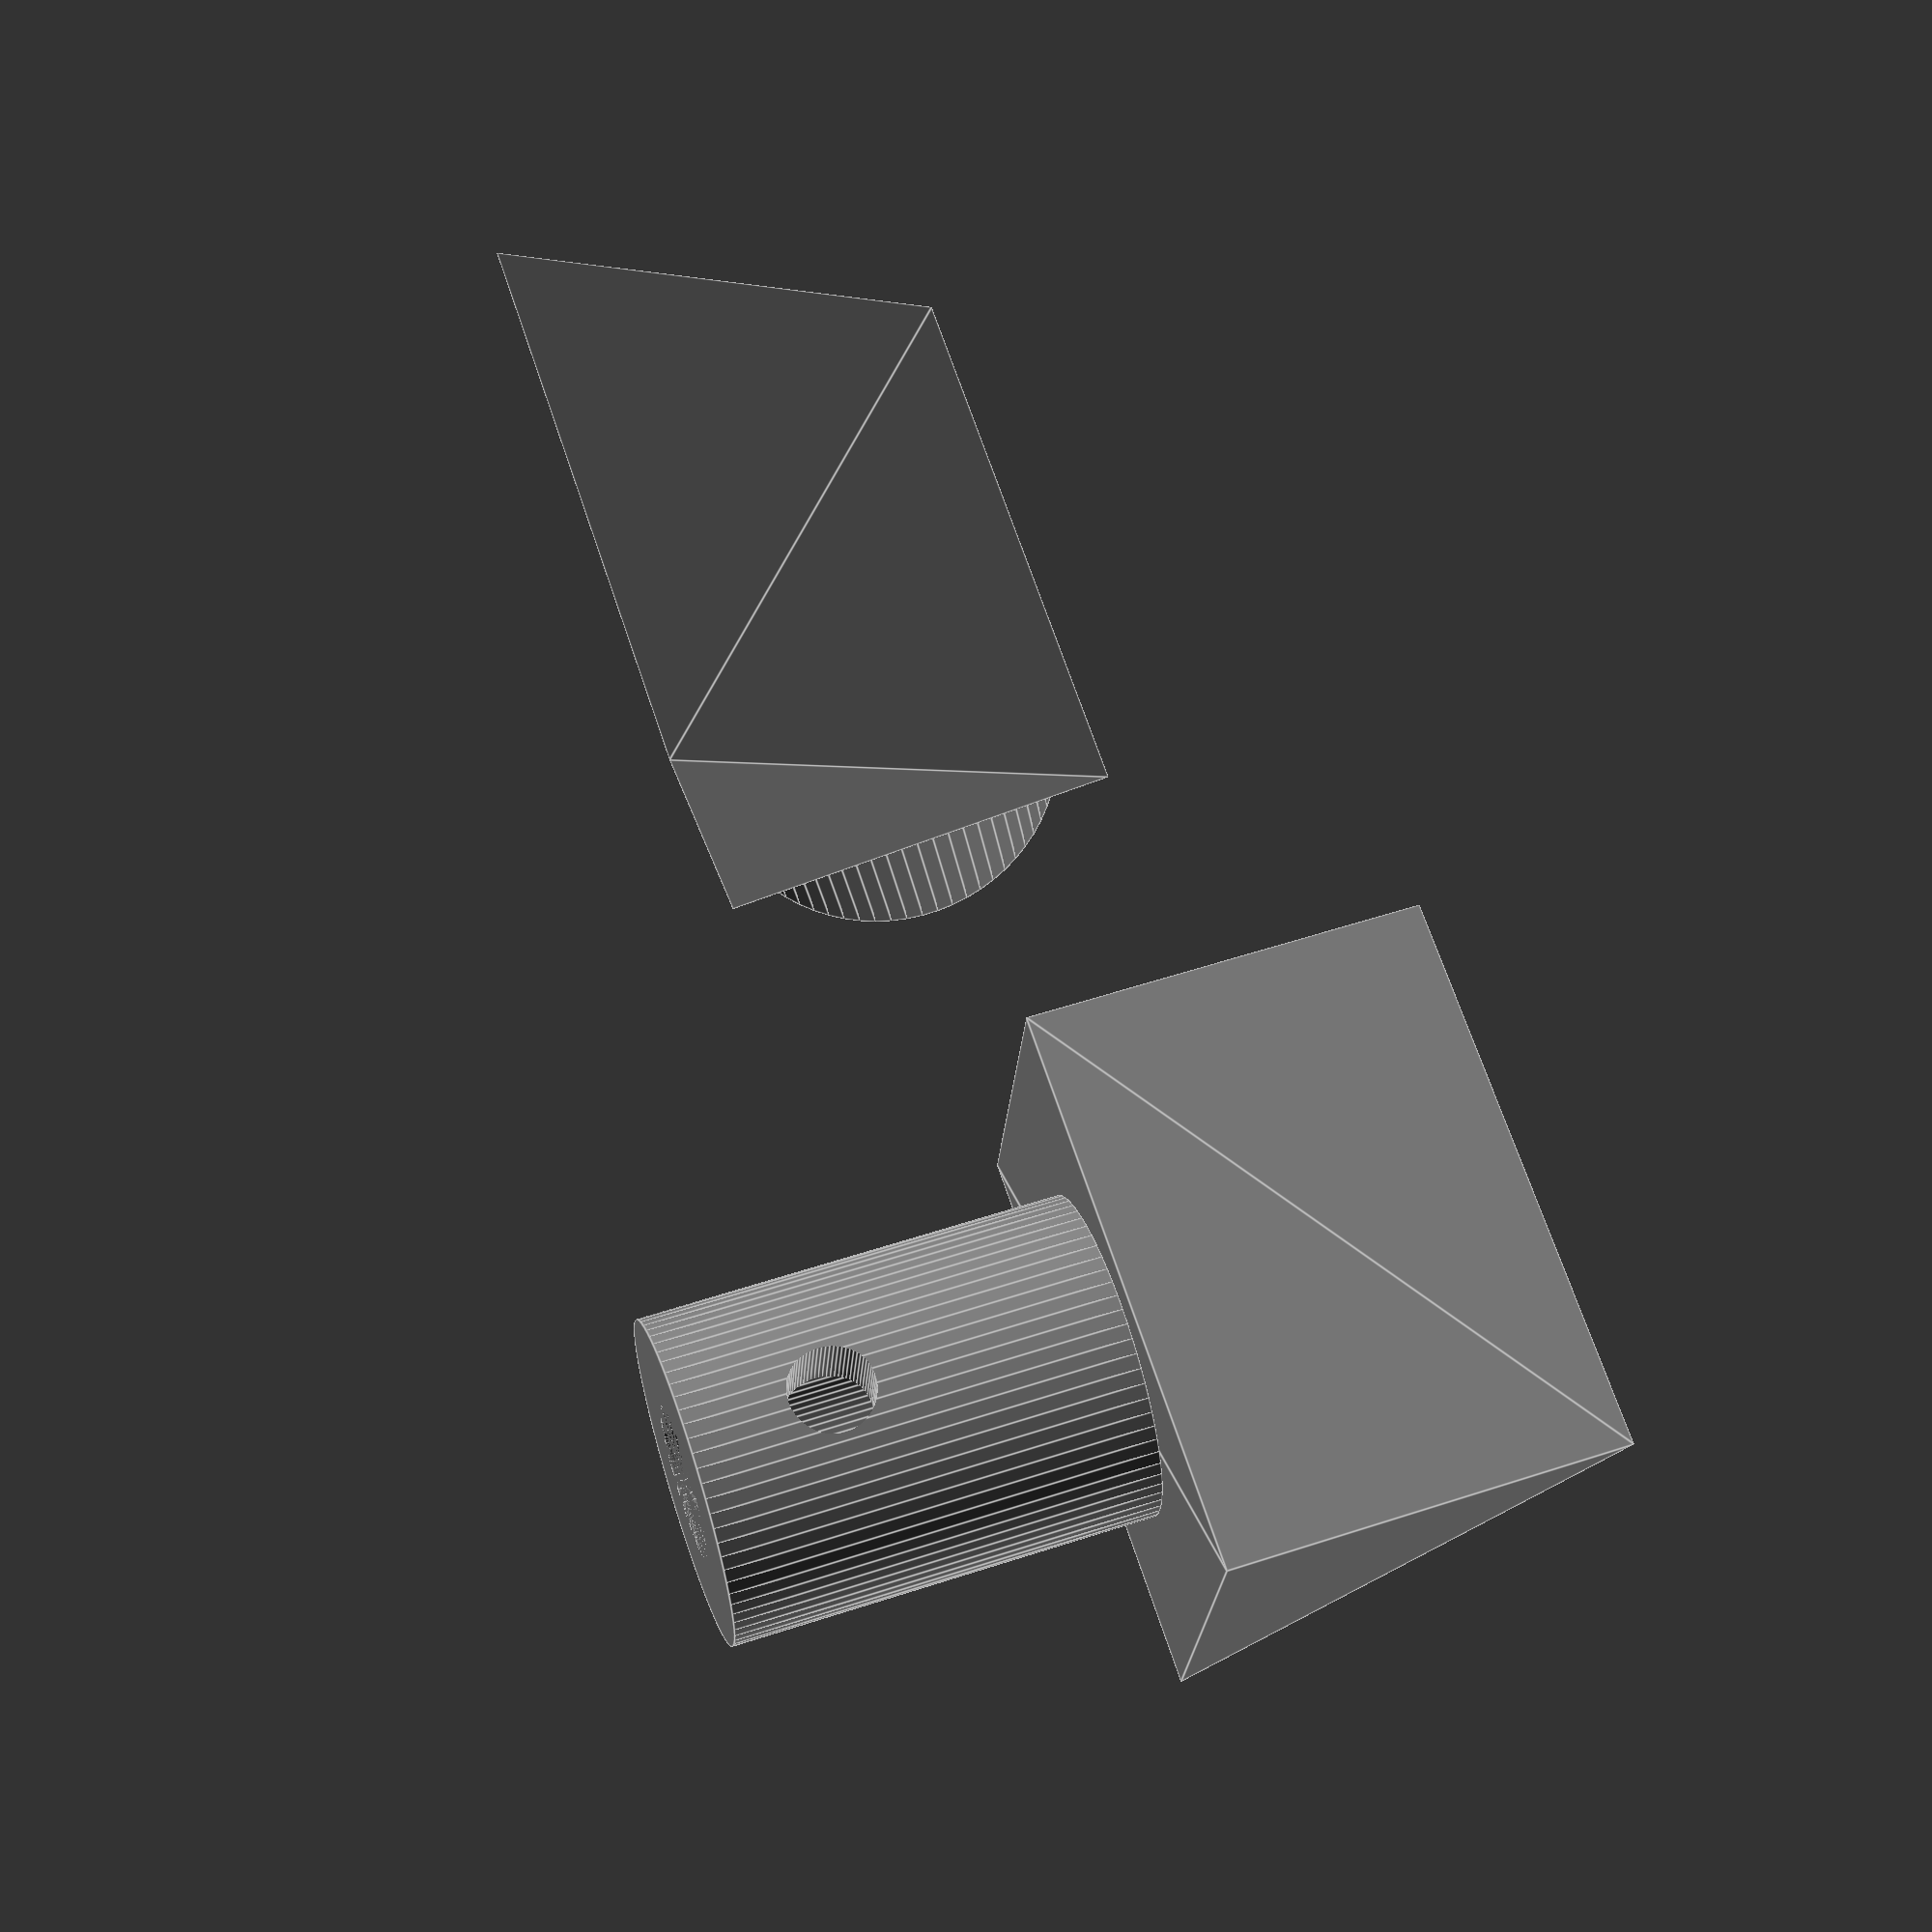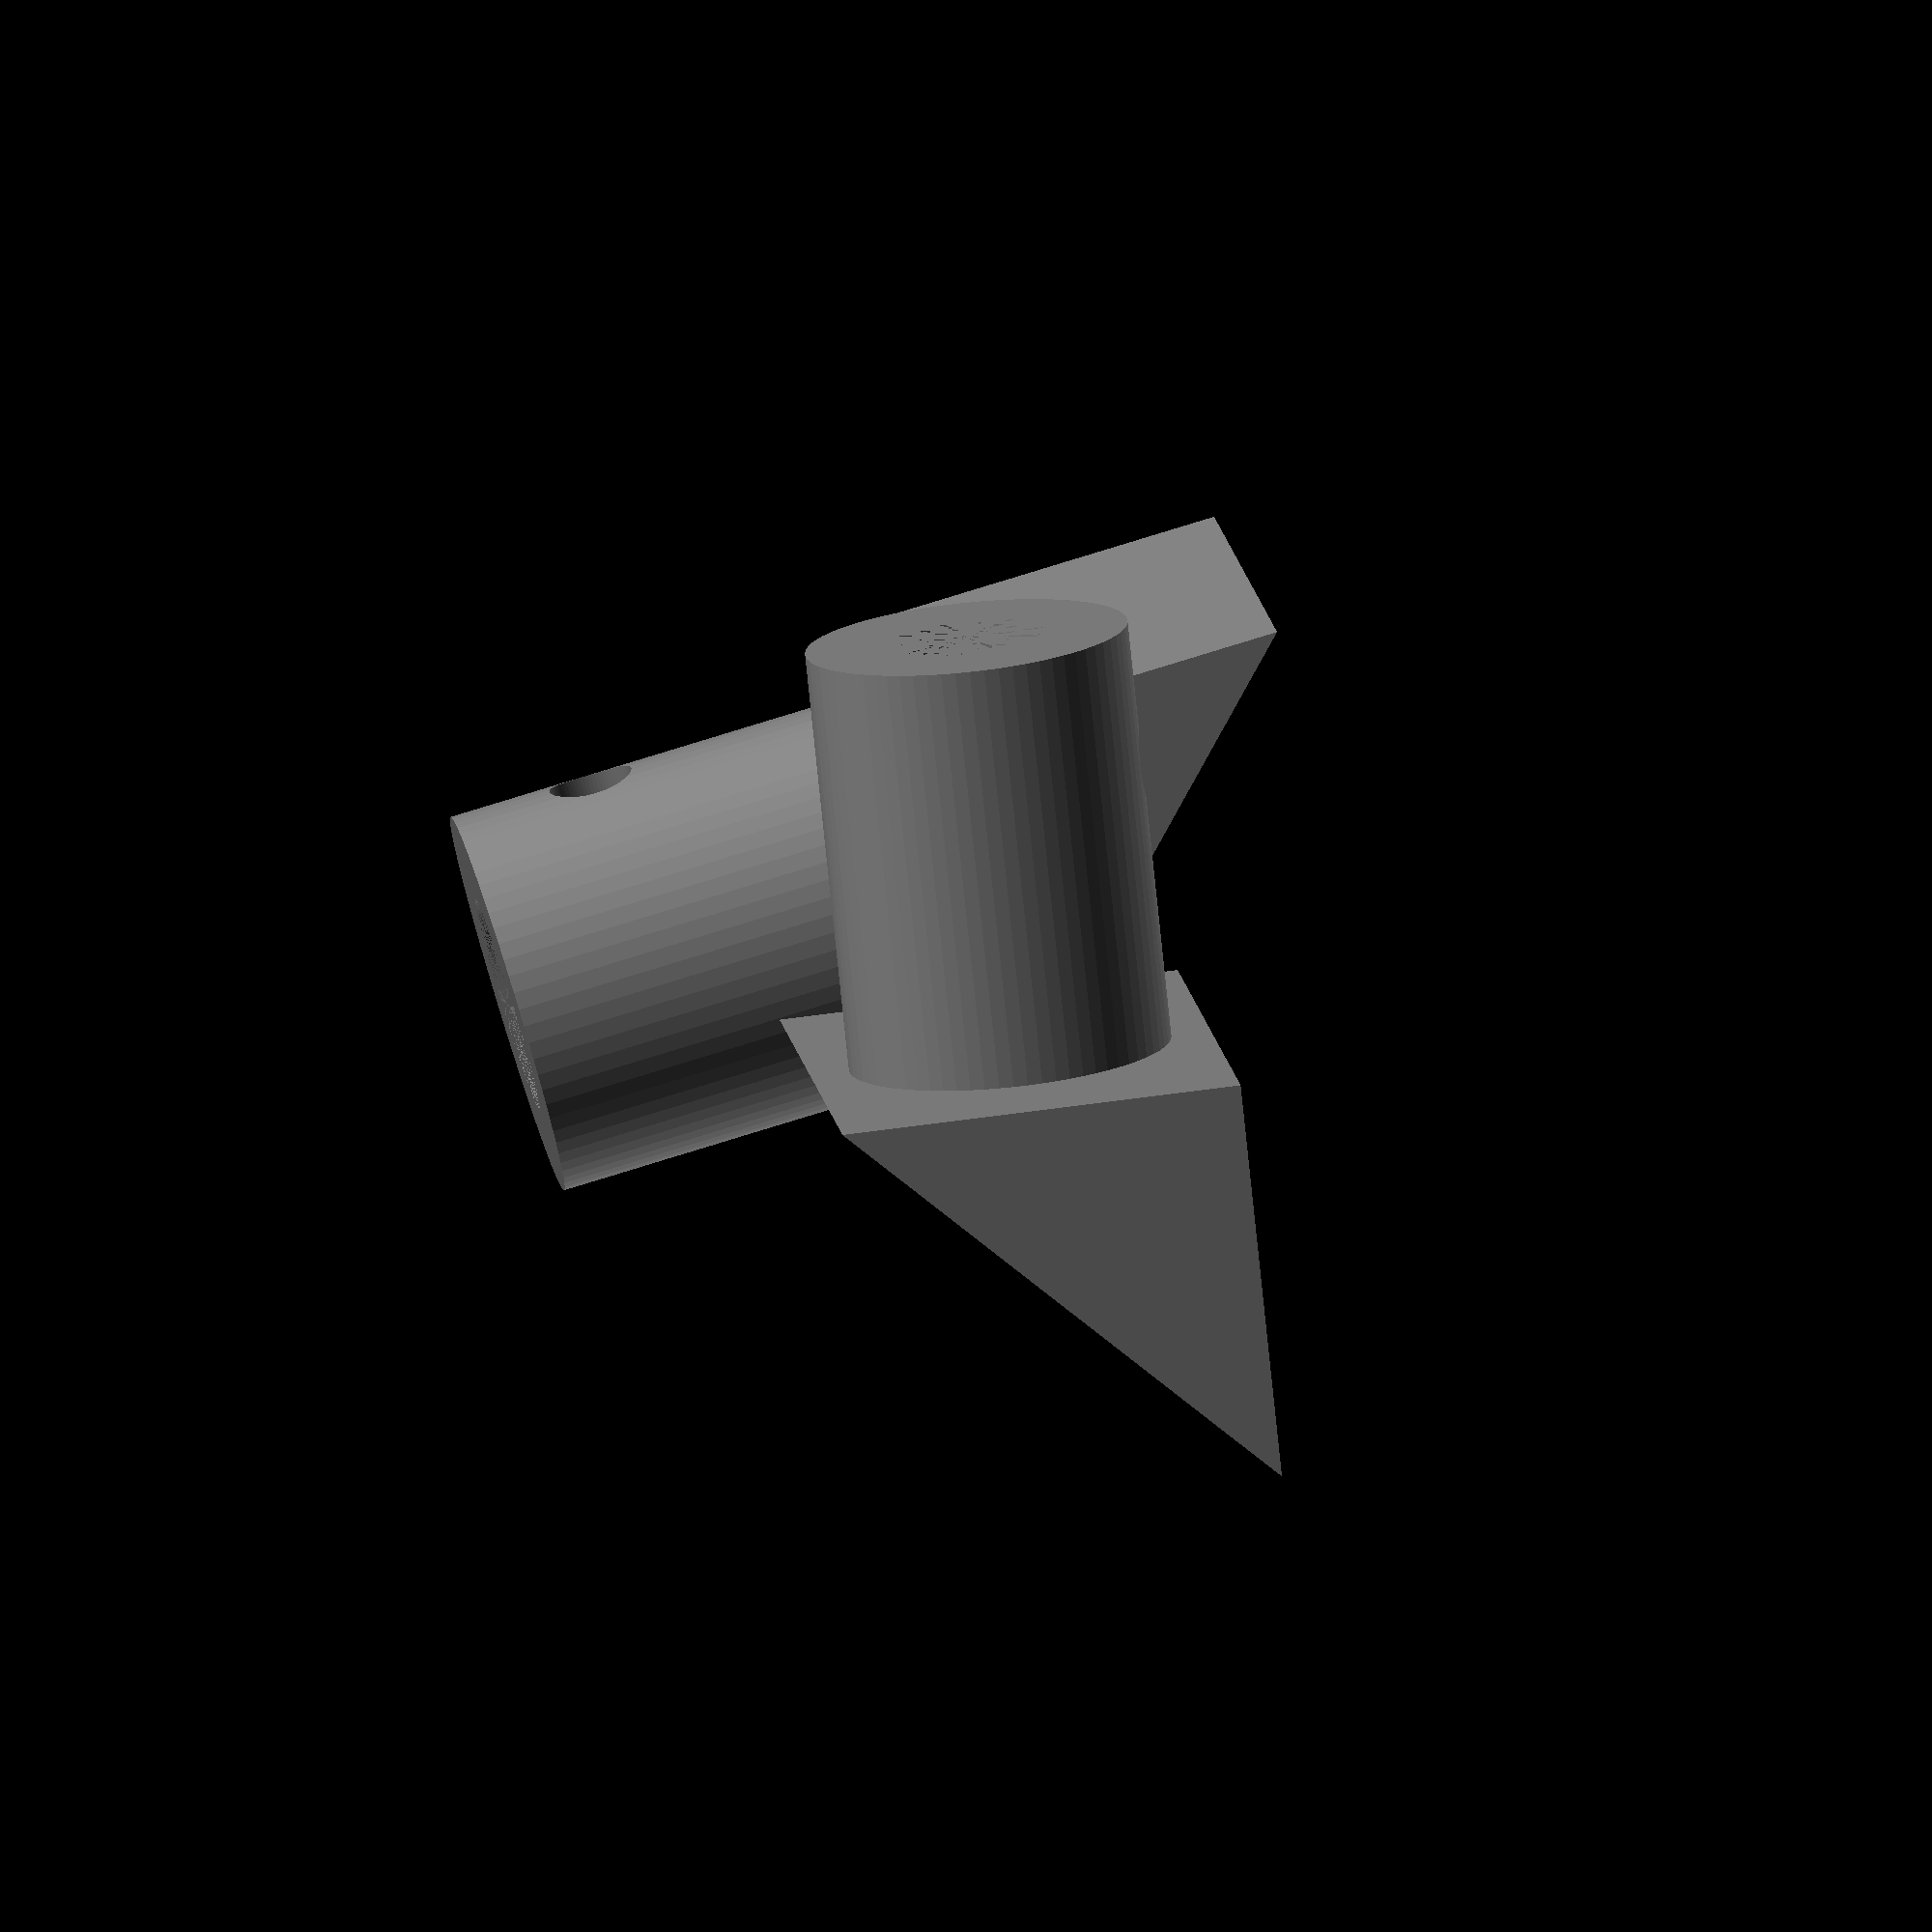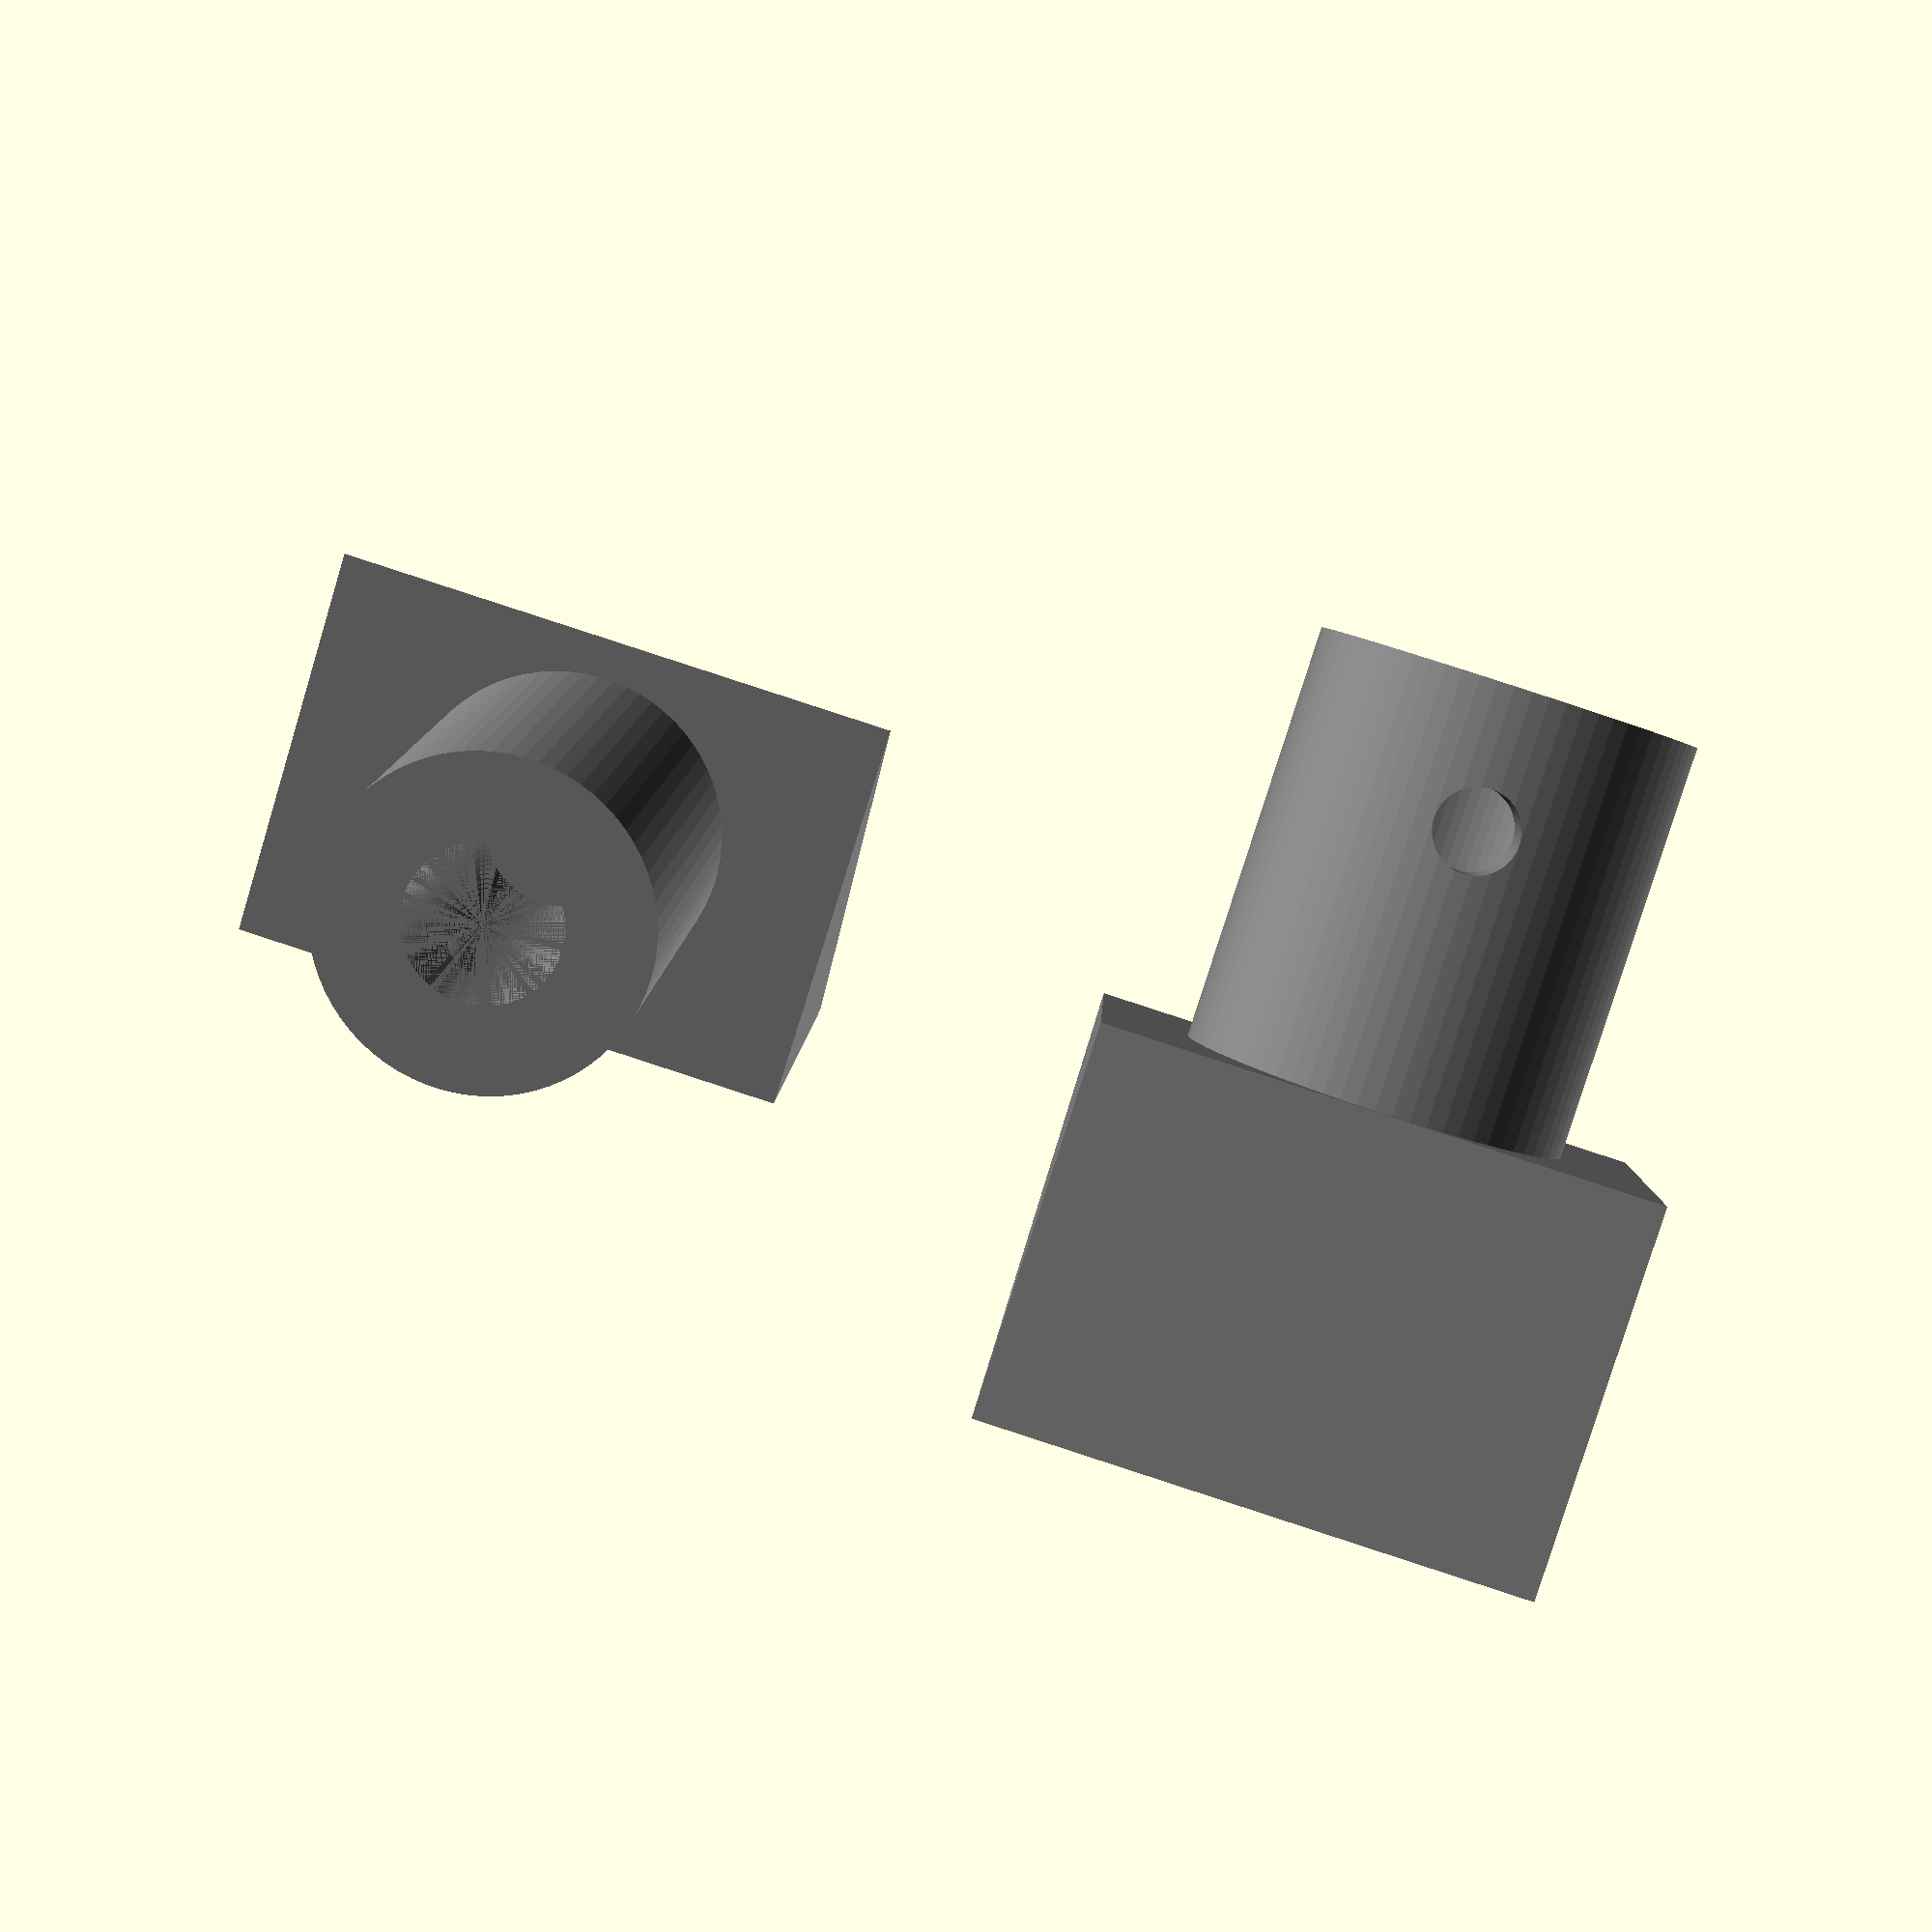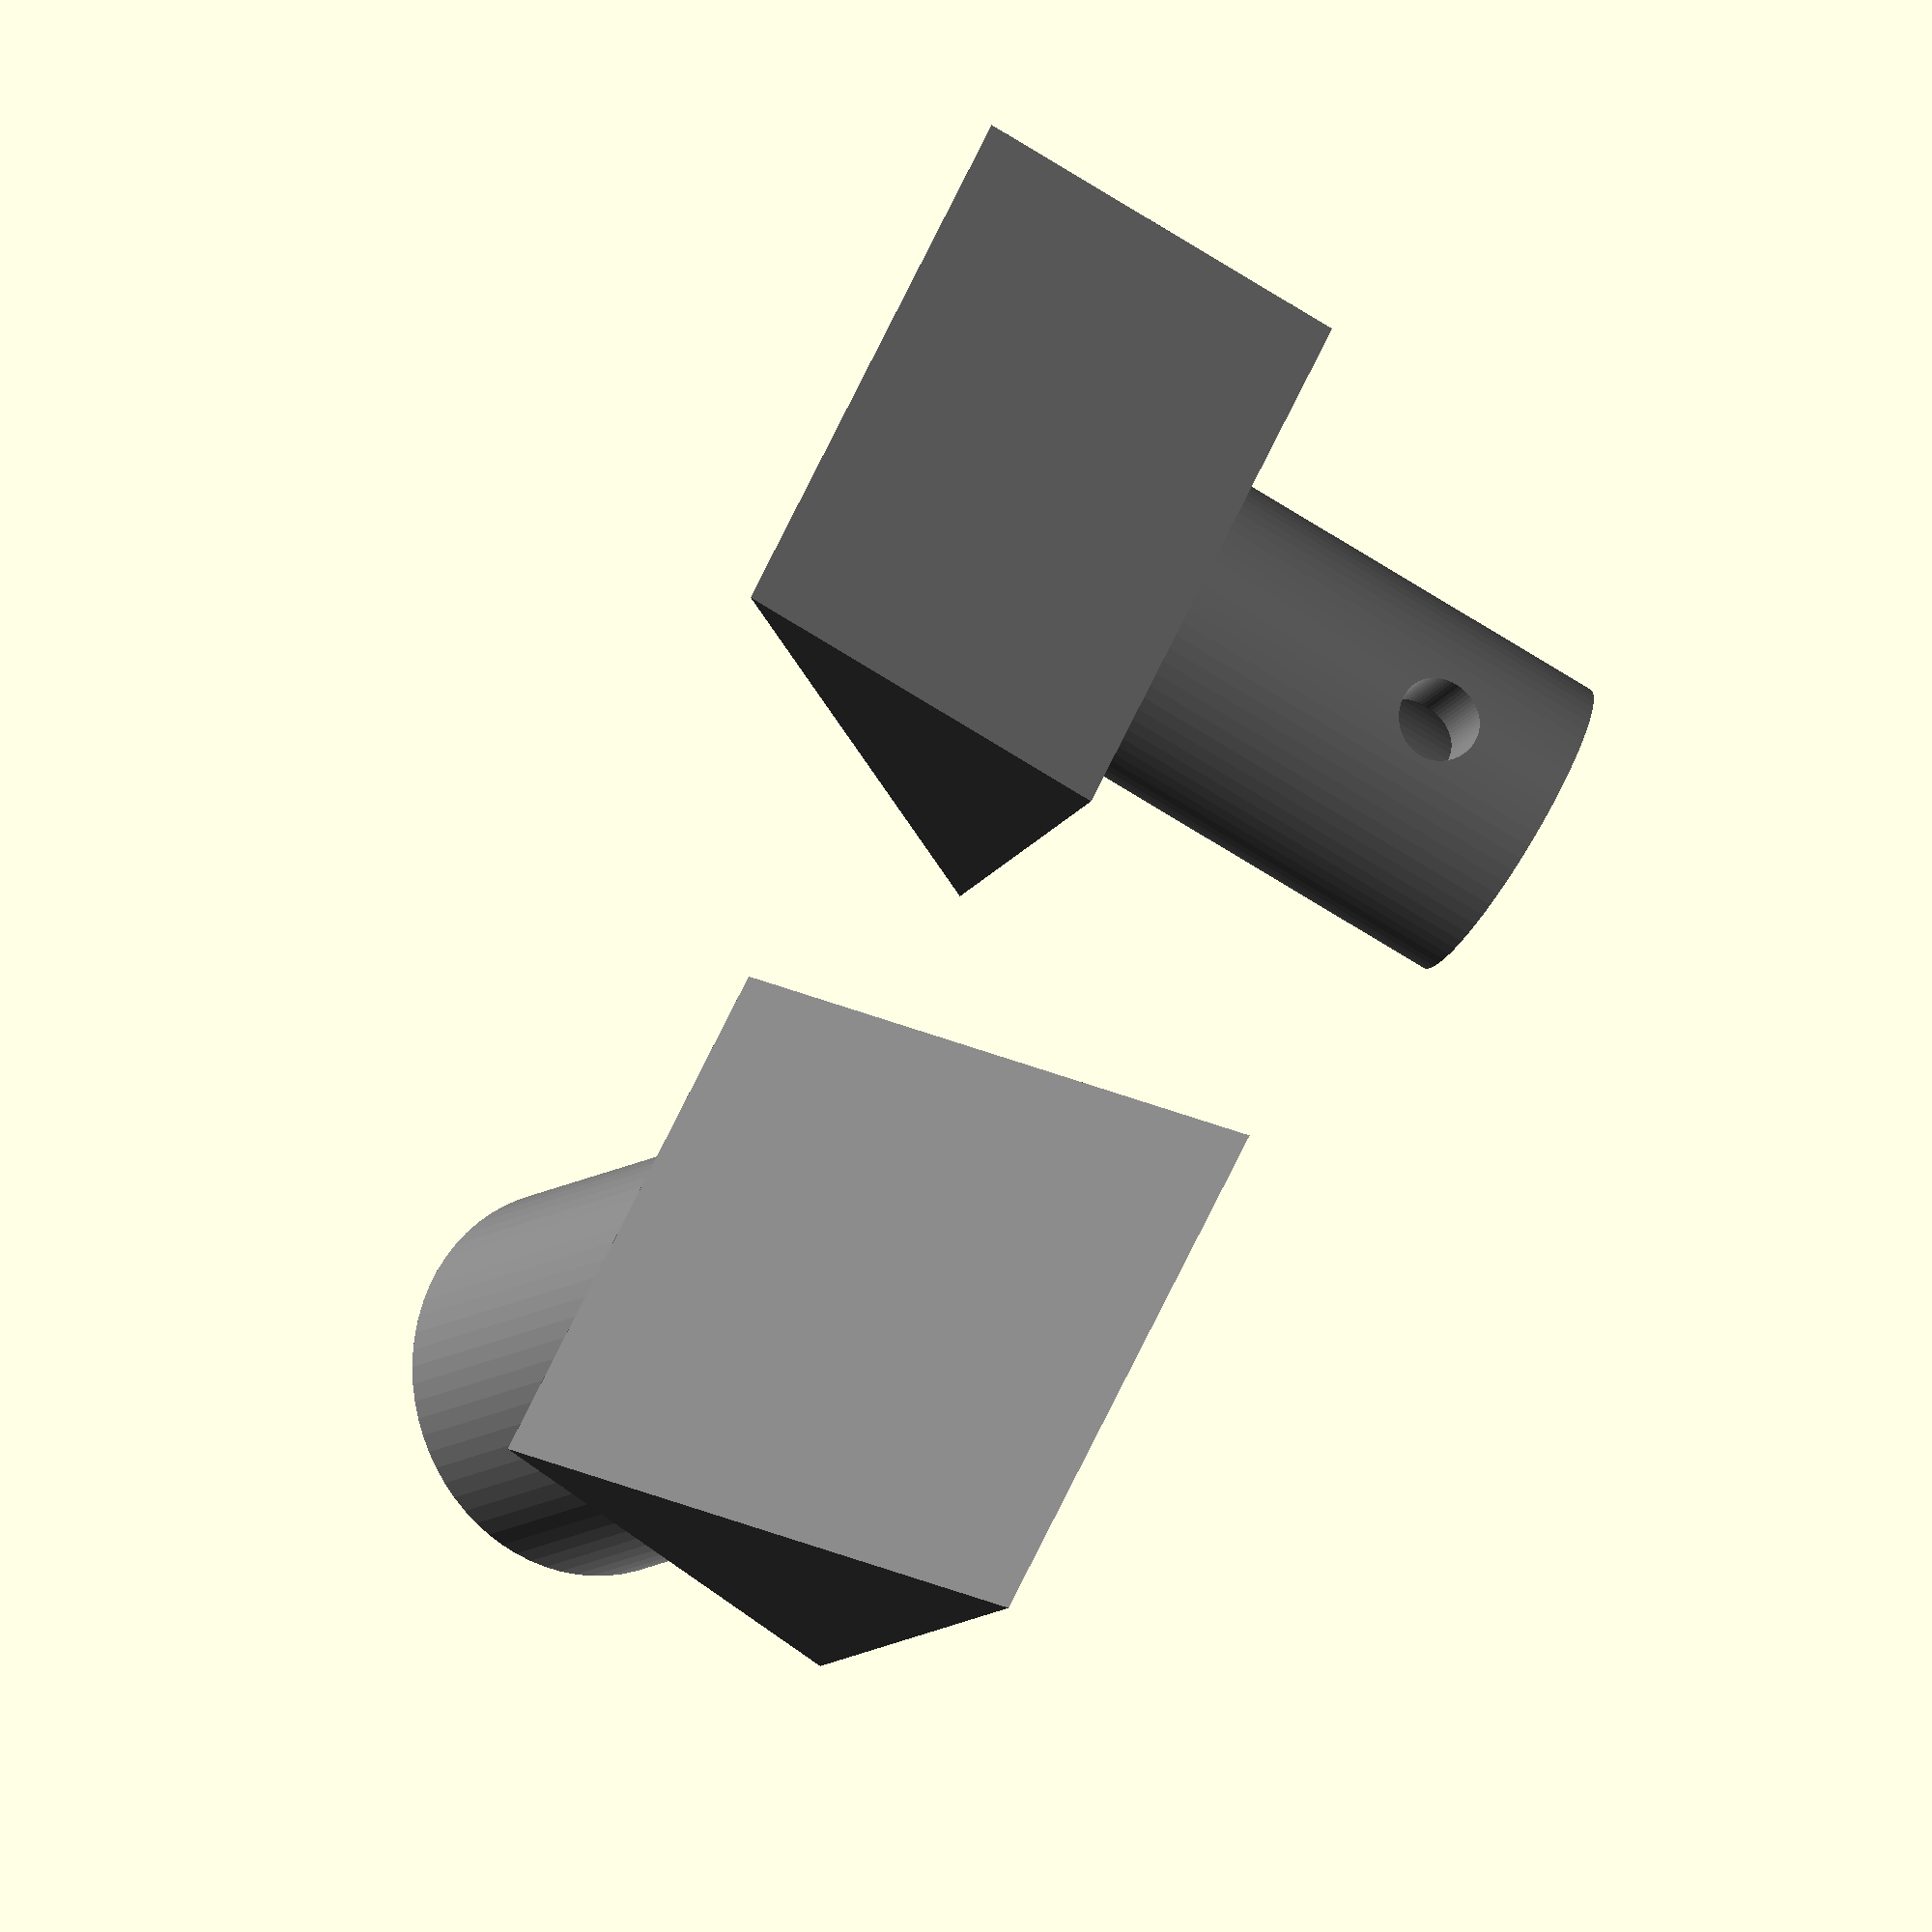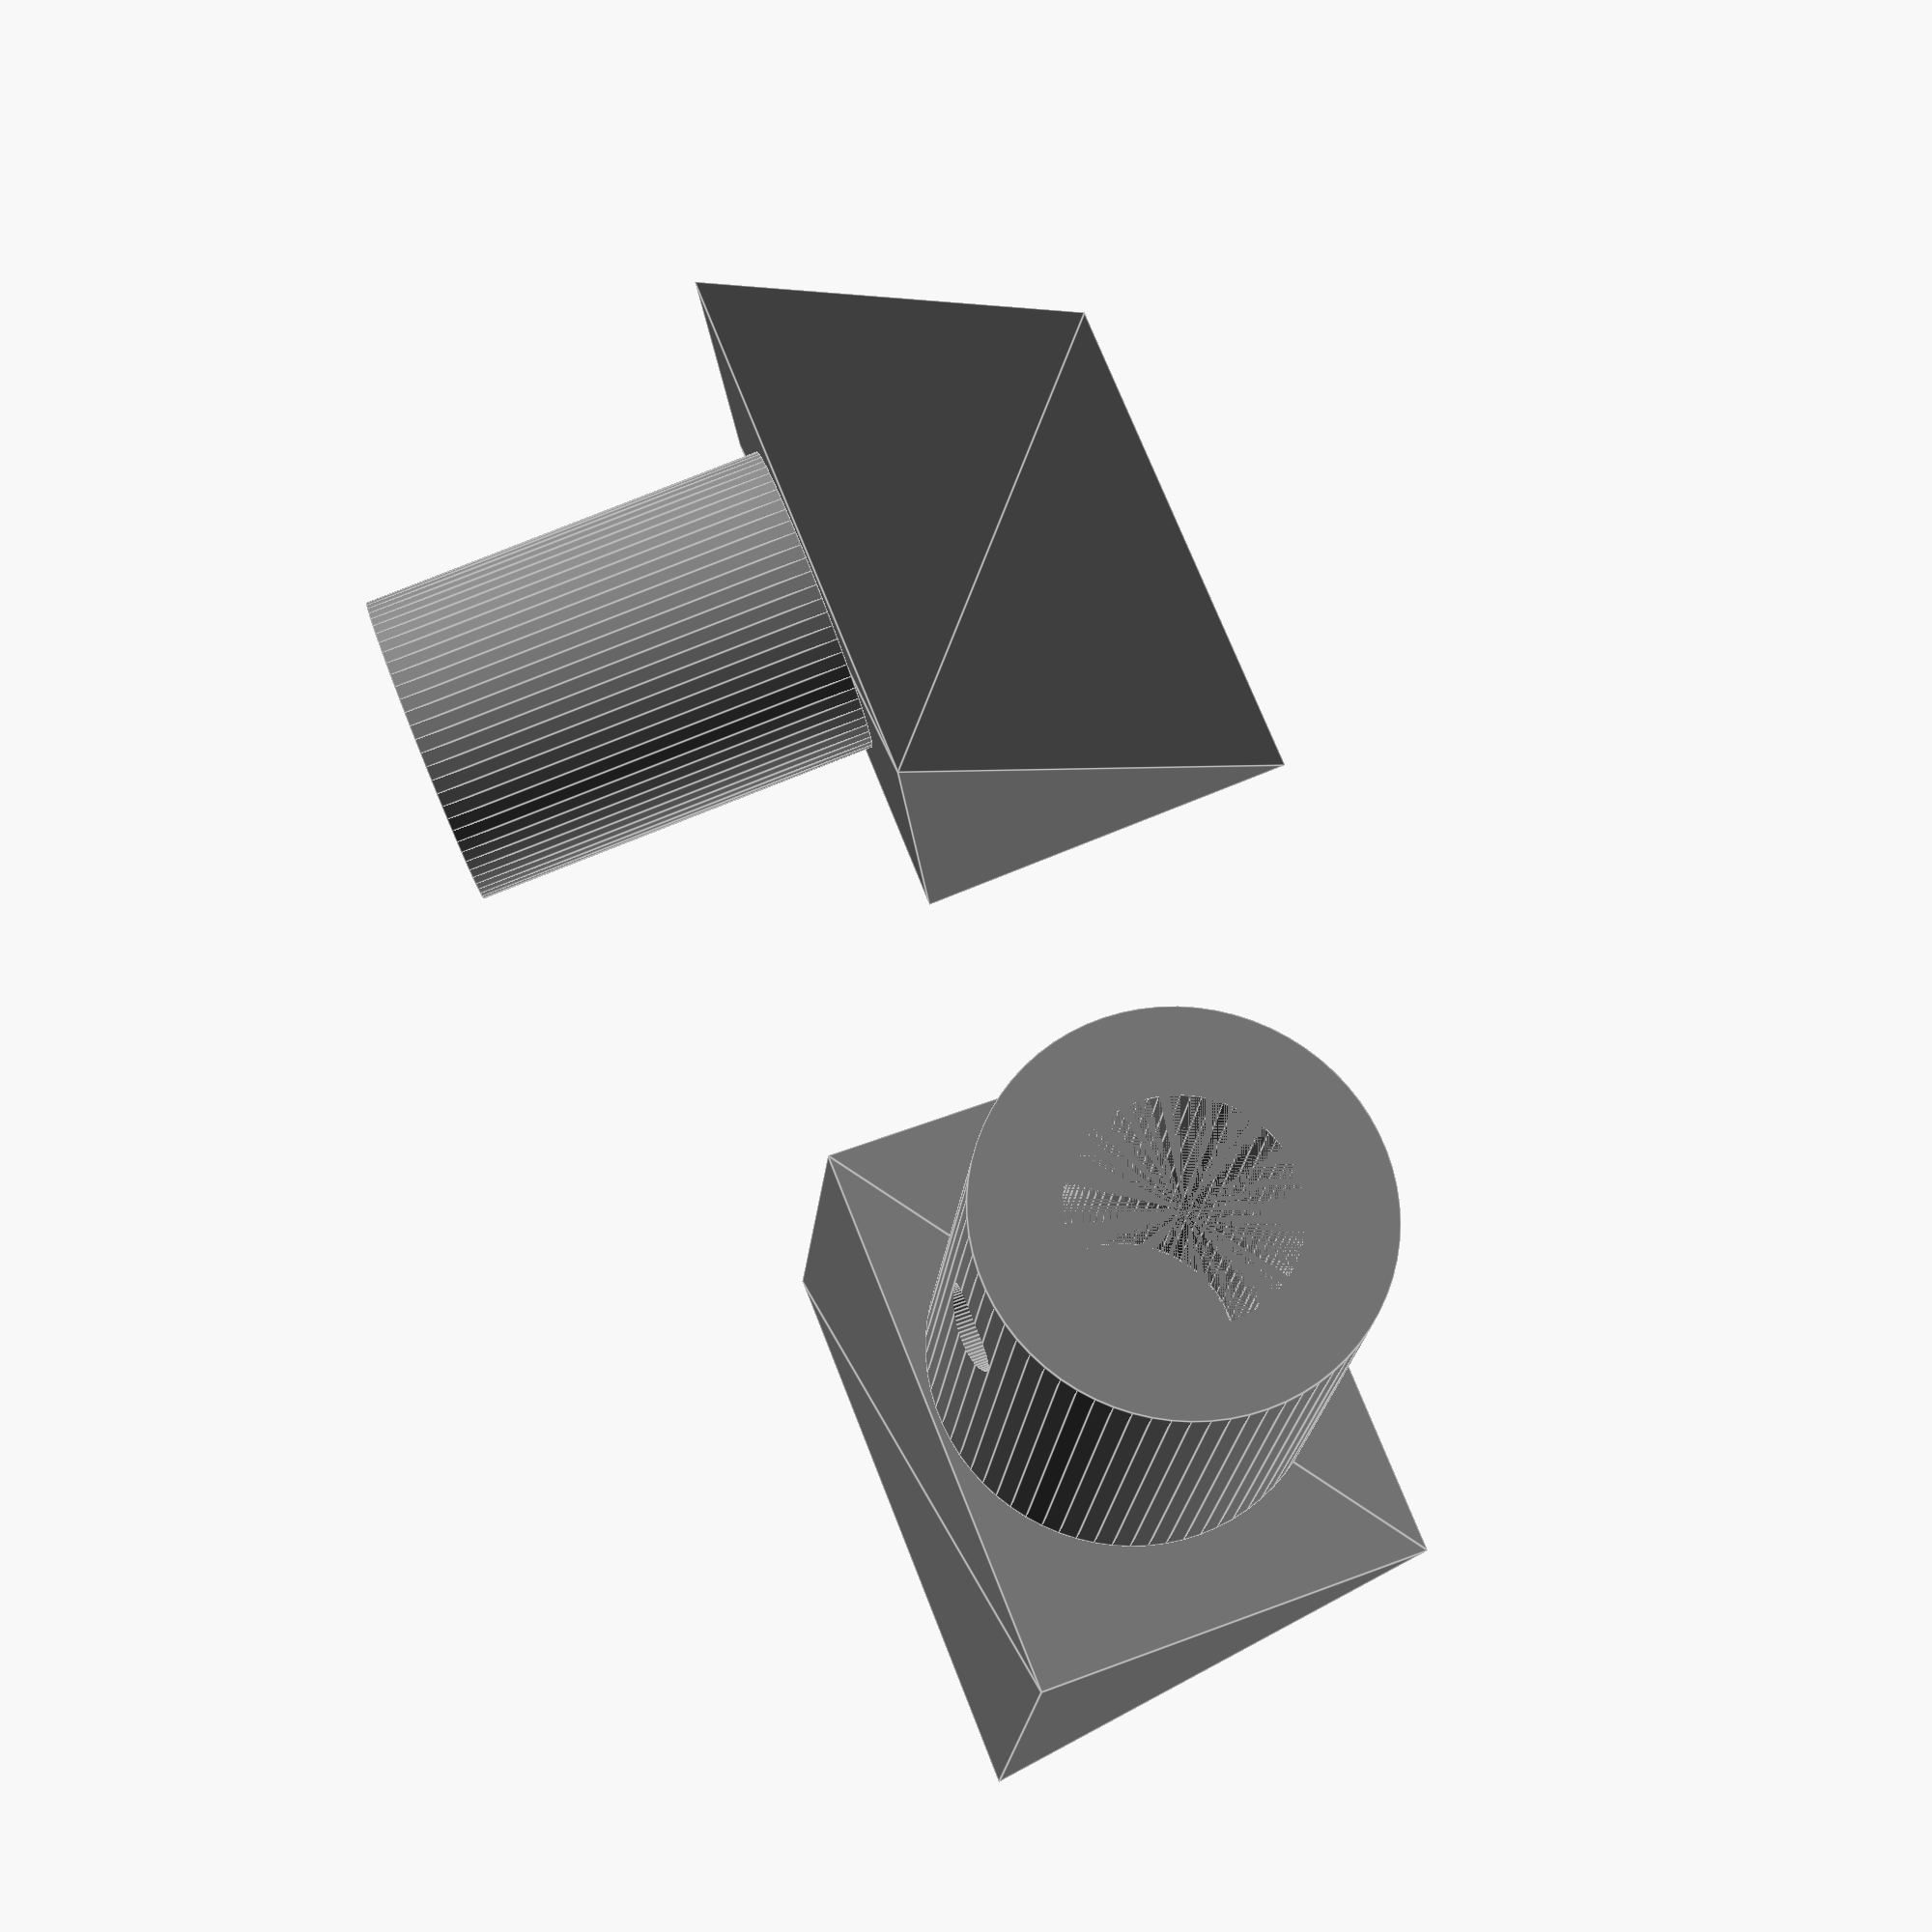
<openscad>
$fn=70;
module mirror_support_for_stepper_motor
(   plane_side_length = 20,
    shaft_diameter = 5, 
    shaft_height = 15,
    shaft_support_wall_size = 6,
    tolerance = 0.4
)
 {  
    
    module shaft()
    {        
        translate([0,0,-shaft_height/2])
        cylinder(h=shaft_height,d=shaft_diameter+tolerance,center=true);
    }

    module shaftSupport()
    {
        translate([0,0,-shaft_height/2])
        cylinder(h=shaft_height,d=shaft_diameter+shaft_support_wall_size+tolerance,center=true);
    }

    module mirrorSupport(l=plane_side_length)
    {
    points = [
        [0, 0, 0], // Point 1
        [0, l, 0], // Point 2
        [l, l, 0], // Point 3
        [l, 0, 0], // Point 4
        [0, l/2, sqrt(l*l/2)/sqrt(2) ], // Point 5
        [l, l/2, sqrt(l*l/2)/sqrt(2) ]  // Point 6
    ];
    faces = [
        [3, 2, 1, 0],  // Base, normal upwards
        [0, 1, 4],     // Side triangle, normal outward
        [1, 2, 5, 4],  //  Side face, normal outward
        [2, 3, 5],     // Side triangle, normal outward
        [4, 5, 3, 0],  //  Side face, normal outward
    ];


    translate([0,0,l/2/sqrt(2)])
    rotate([135,0,0])
    translate([-l/2,-l/2,0])
    polyhedron(points, faces);
    }

    color("gray")
    union()
    {
        difference()
        {
            diameter_screw = 3;
            distance_to_border = 3.5;
            shaftSupport();
            translate([0,-5,distance_to_border-shaft_height+diameter_screw/2])
            rotate([90,0,0])
            color("green")
            cylinder(h=7,d=diameter_screw,center=true);
            shaft();
        }  
        mirrorSupport(plane_side_length);
    }
}

translate([-15,0,0])
rotate([125,0,180])
mirror_support_for_stepper_motor(shaft_diameter=5);

translate([15,0,0])
rotate([45,180,0])
mirror_support_for_stepper_motor(shaft_diameter=7.3);

</openscad>
<views>
elev=215.9 azim=113.2 roll=36.5 proj=p view=edges
elev=247.0 azim=77.1 roll=119.7 proj=o view=solid
elev=39.6 azim=14.3 roll=348.9 proj=p view=solid
elev=29.7 azim=64.3 roll=192.6 proj=o view=solid
elev=3.0 azim=63.3 roll=36.1 proj=p view=edges
</views>
